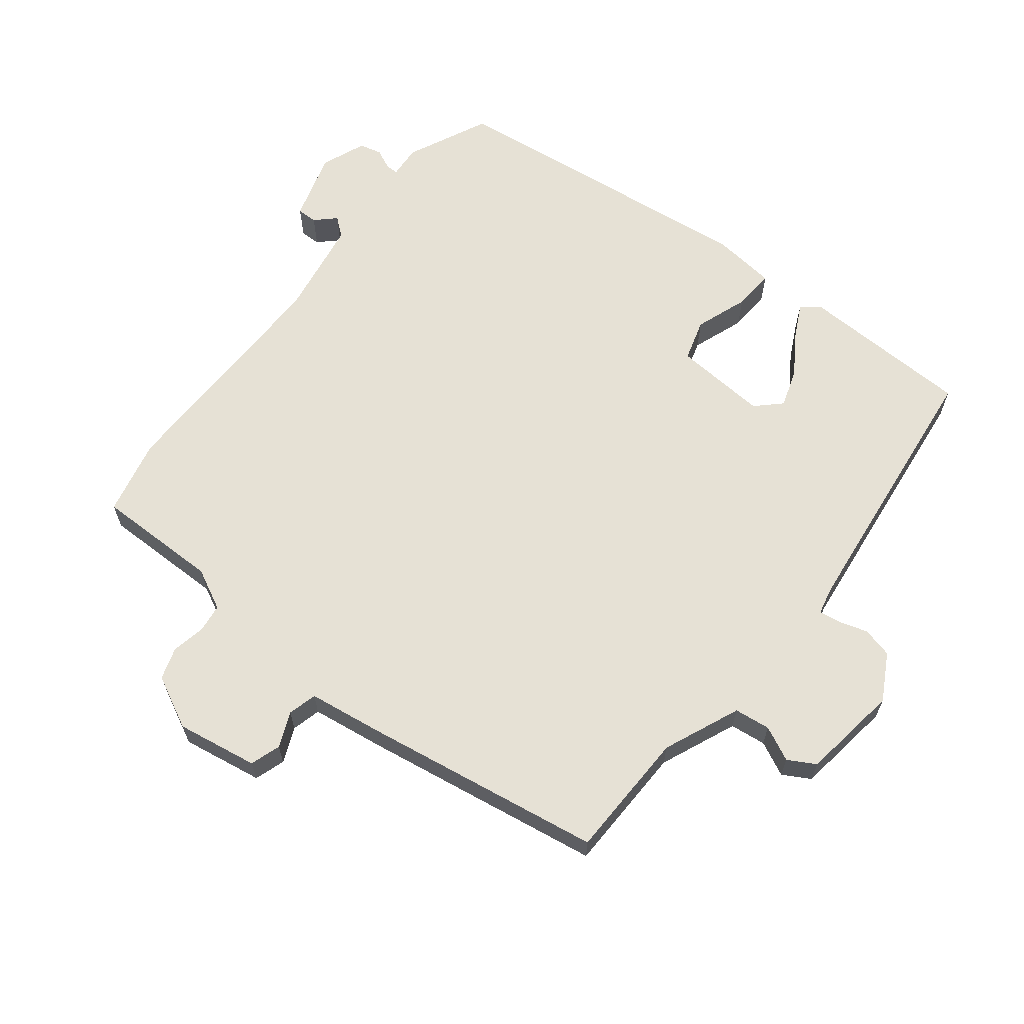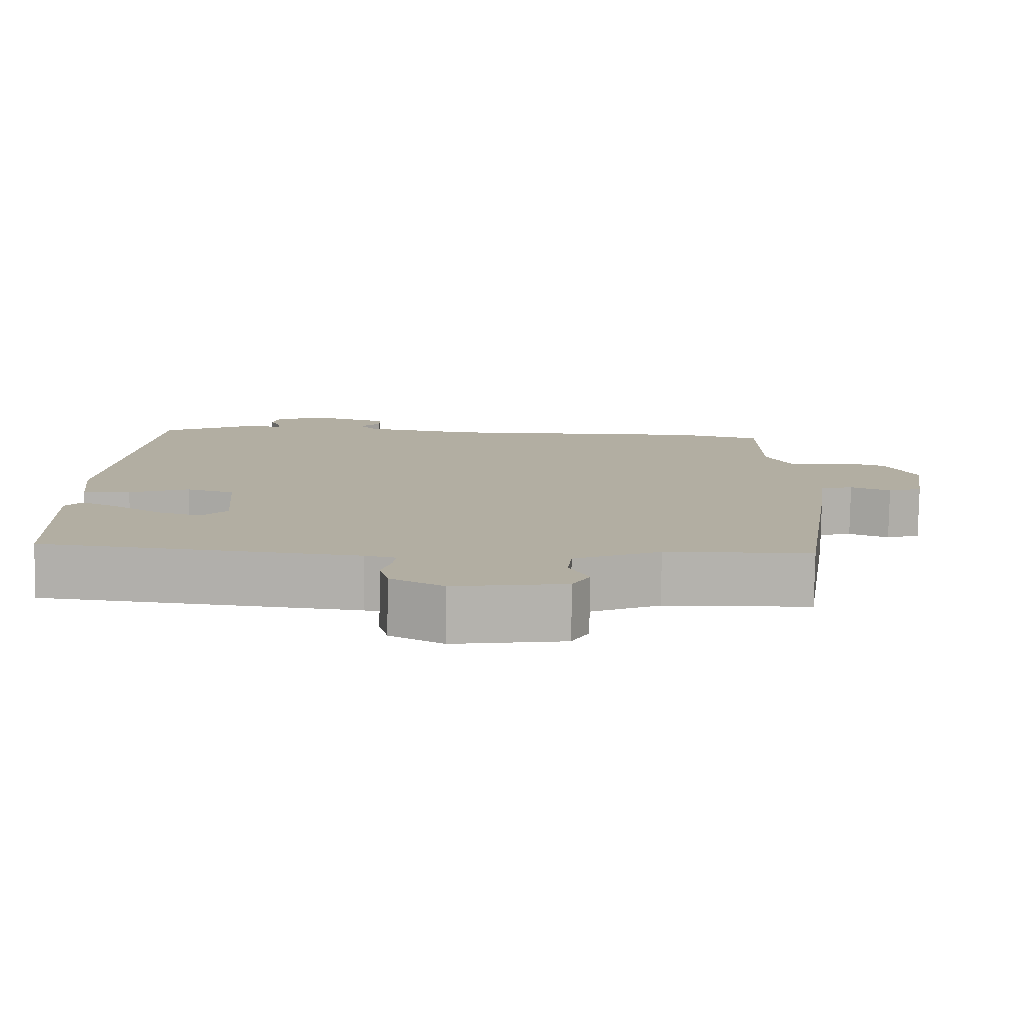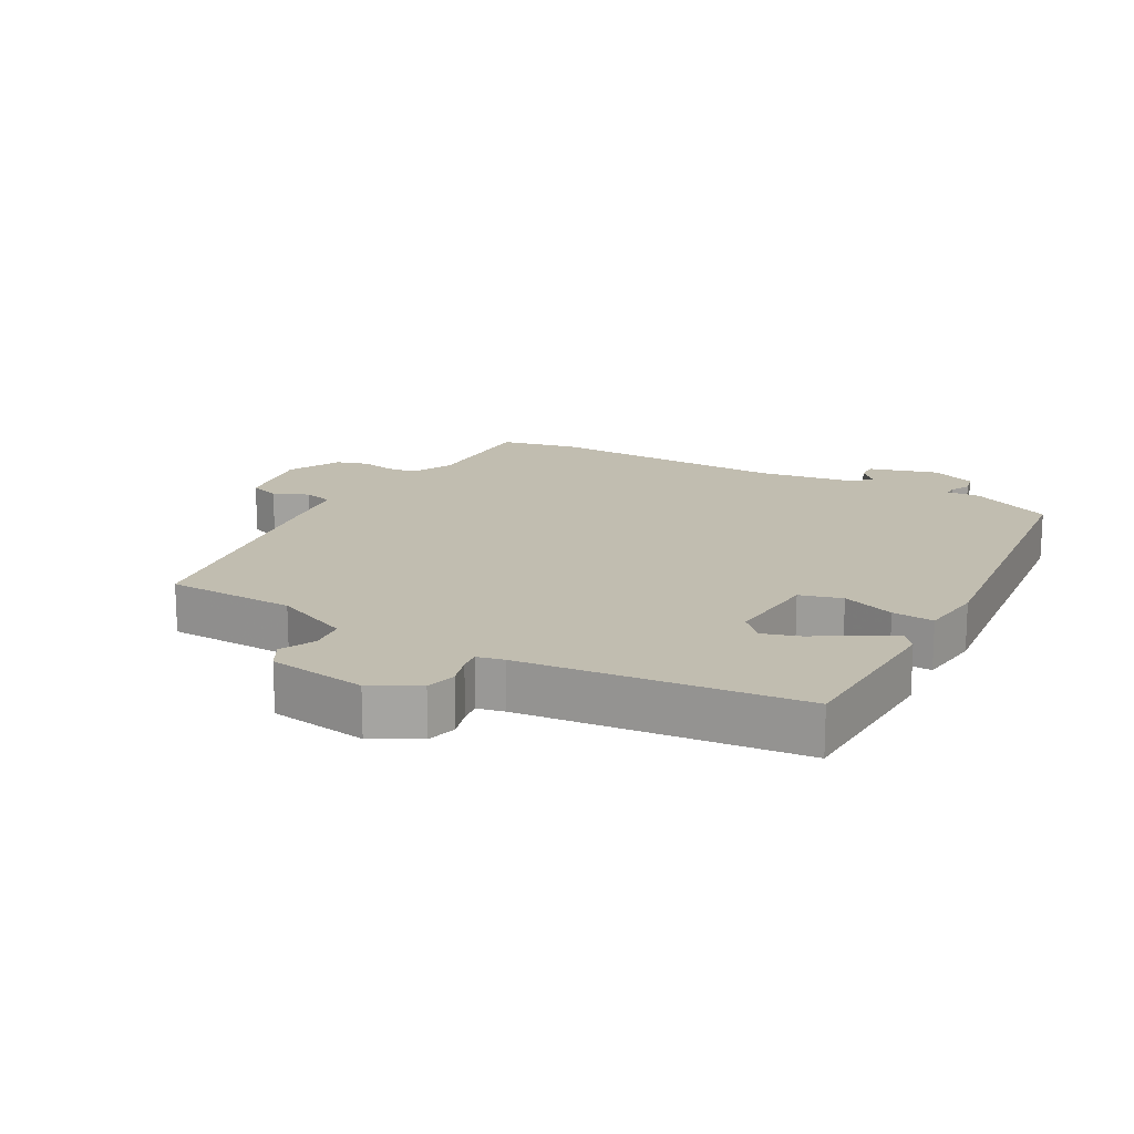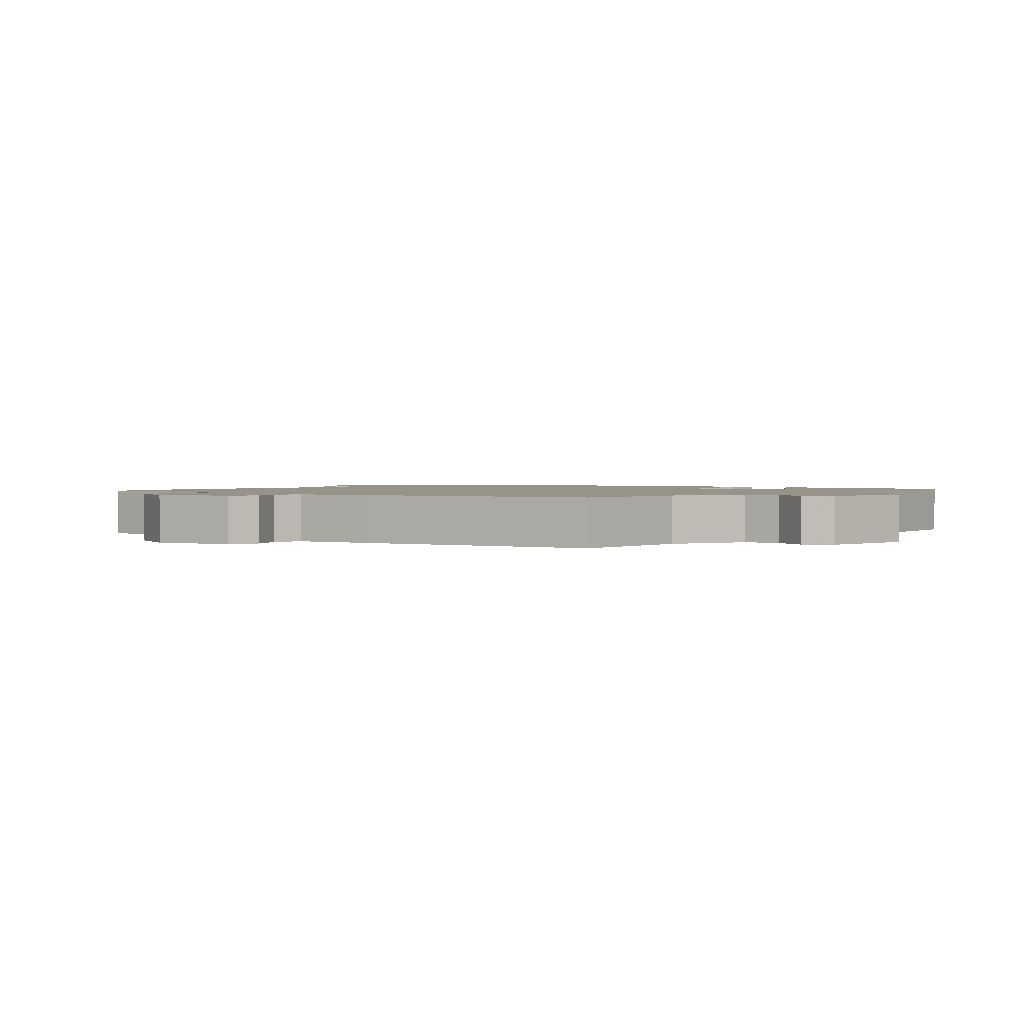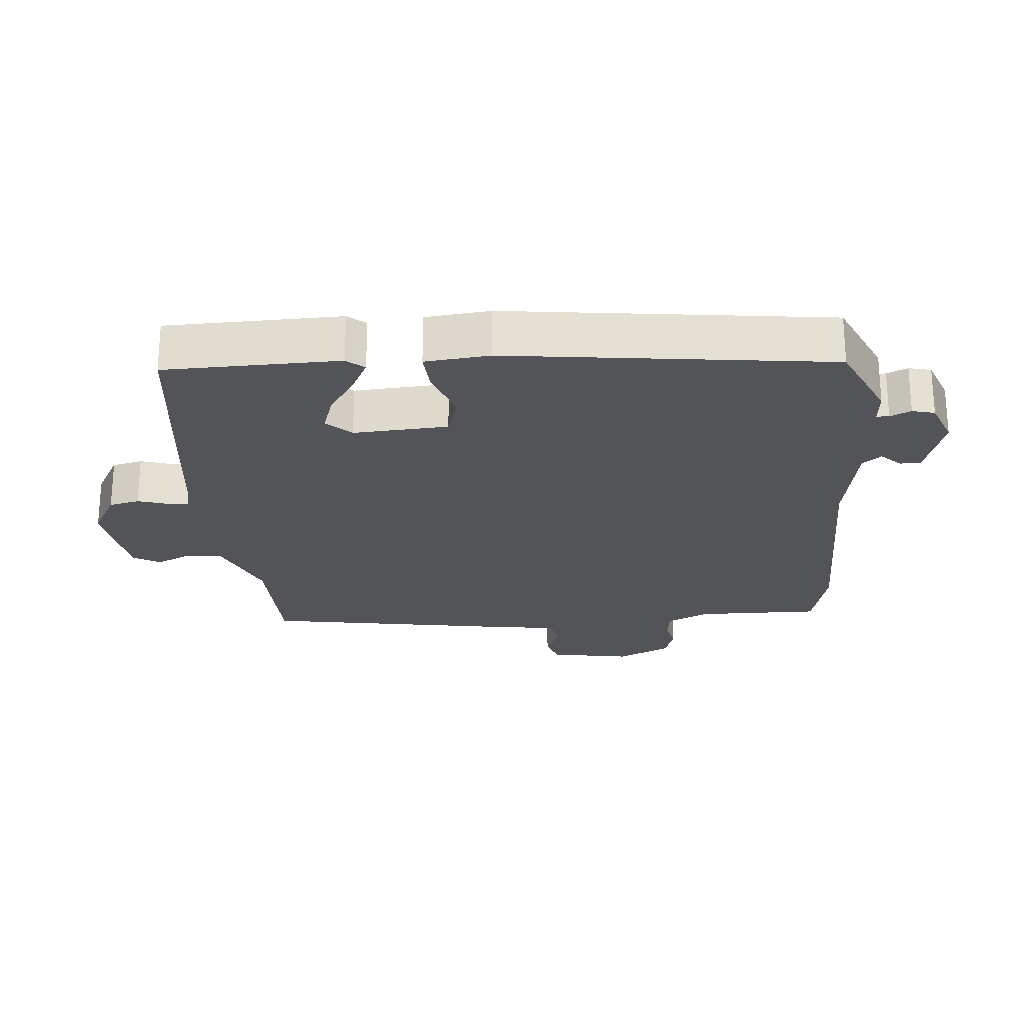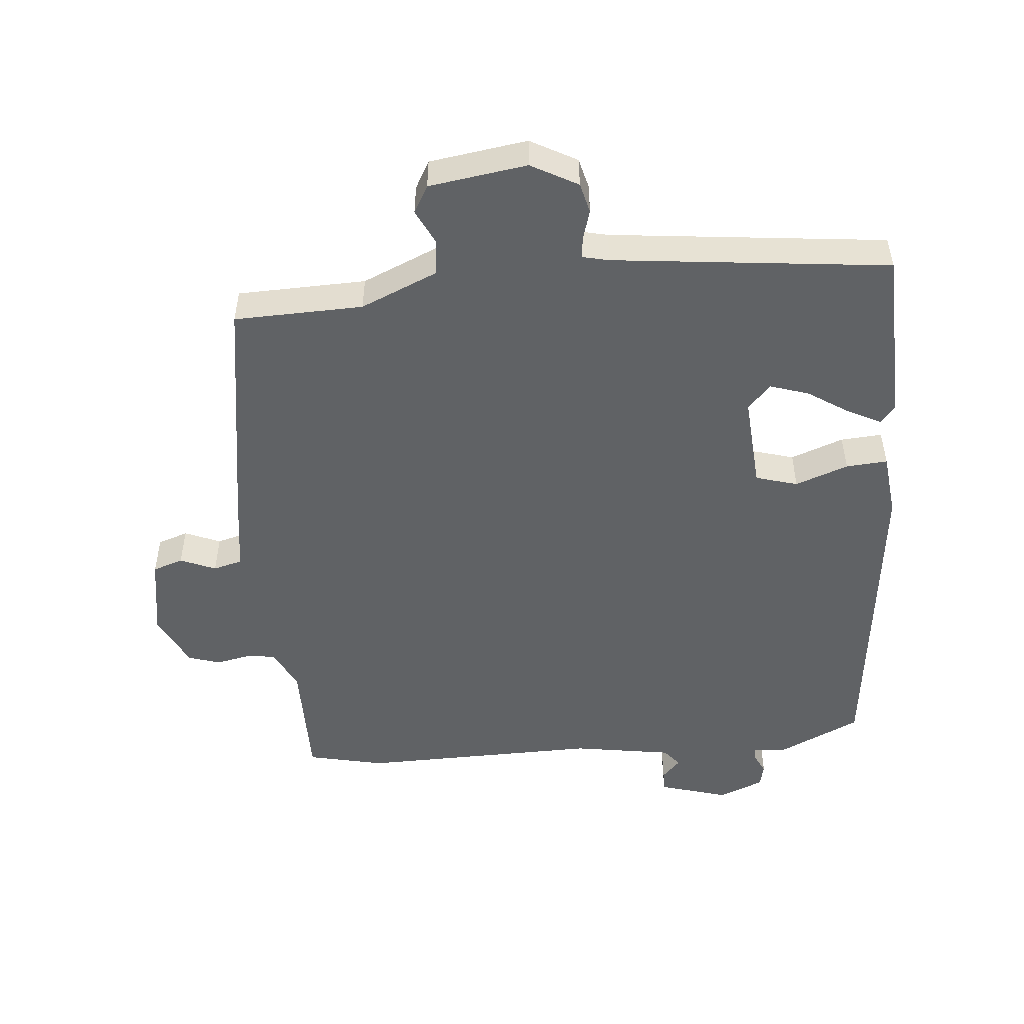
<metadata>
{"format":"obj","ext":"obj","renderer":"f3d","projection":"perspective","resolution":1024,"background":"white","views":[{"elev":64.1,"azim":127.4,"up":"+Y"},{"elev":-79.4,"azim":-0.9,"up":"+Z"},{"elev":16.7,"azim":-151.3,"up":"+Y"},{"elev":1.5,"azim":128.4,"up":"+Y"},{"elev":-23.6,"azim":-86.3,"up":"+Y"},{"elev":-50.5,"azim":-175.4,"up":"+Y"}]}
</metadata>
<code>
v 0.386 0.07 0.524
v 0.503 0.07 0.499
v 0.504 0.07 0.31
v 0.536 0.07 0.248
v 0.58 0.07 0.243
v 0.631 0.07 0.254
v 0.68 0.07 0.239
v 0.721 0.07 0.159
v 0.702 0.07 0.035
v 0.656 0.07 0.019
v 0.602 0.07 0.041
v 0.558 0.07 0.029
v 0.543 0.07 -0.086
v 0.489 0.07 -0.451
v 0.293 0.07 -0.458
v 0.177 0.07 -0.509
v 0.171 0.07 -0.564
v 0.197 0.07 -0.616
v 0.174 0.07 -0.658
v 0.025 0.07 -0.681
v -0.046 0.07 -0.643
v -0.058 0.07 -0.597
v -0.045 0.07 -0.552
v -0.041 0.07 -0.52
v -0.082 0.07 -0.511
v -0.502 0.07 -0.468
v -0.513 0.07 -0.204
v -0.491 0.07 -0.177
v -0.44 0.07 -0.202
v -0.377 0.07 -0.242
v -0.319 0.07 -0.26
v -0.284 0.07 -0.223
v -0.296 0.07 -0.08
v -0.36 0.07 -0.062
v -0.44 0.07 -0.092
v -0.503 0.07 -0.097
v -0.515 0.07 0
v -0.464 0.07 0.488
v -0.339 0.07 0.548
v -0.289 0.07 0.545
v -0.289 0.07 0.564
v -0.304 0.07 0.595
v -0.296 0.07 0.629
v -0.228 0.07 0.657
v -0.123 0.07 0.627
v -0.123 0.07 0.596
v -0.151 0.07 0.566
v -0.128 0.07 0.538
v 0.023 0.07 0.515
v 0.386 0 0.524
v 0.503 0 0.499
v 0.504 0 0.31
v 0.536 0 0.248
v 0.58 0 0.243
v 0.631 0 0.254
v 0.68 0 0.239
v 0.721 0 0.159
v 0.702 0 0.035
v 0.656 0 0.019
v 0.602 0 0.041
v 0.558 0 0.029
v 0.543 0 -0.086
v 0.489 0 -0.451
v 0.293 0 -0.458
v 0.177 0 -0.509
v 0.171 0 -0.564
v 0.197 0 -0.616
v 0.174 0 -0.658
v 0.025 0 -0.681
v -0.046 0 -0.643
v -0.058 0 -0.597
v -0.045 0 -0.552
v -0.041 0 -0.52
v -0.082 0 -0.511
v -0.502 0 -0.468
v -0.513 0 -0.204
v -0.491 0 -0.177
v -0.44 0 -0.202
v -0.377 0 -0.242
v -0.319 0 -0.26
v -0.284 0 -0.223
v -0.296 0 -0.08
v -0.36 0 -0.062
v -0.44 0 -0.092
v -0.503 0 -0.097
v -0.515 0 0
v -0.464 0 0.488
v -0.339 0 0.548
v -0.289 0 0.545
v -0.289 0 0.564
v -0.304 0 0.595
v -0.296 0 0.629
v -0.228 0 0.657
v -0.123 0 0.627
v -0.123 0 0.596
v -0.151 0 0.566
v -0.128 0 0.538
v 0.023 0 0.515
f 45 46 47
f 44 45 47
f 43 44 47
f 42 43 47
f 41 42 47
f 40 41 47 48
f 38 39 40
f 37 38 40
f 36 37 40
f 35 36 40
f 34 35 40
f 40 48 49
f 34 40 49
f 33 34 49
f 28 29 30
f 27 28 30
f 26 27 30
f 25 26 30
f 24 25 30 31
f 21 22 23
f 20 21 23
f 19 20 23
f 18 19 23
f 17 18 23
f 16 17 23 24
f 24 31 32
f 16 24 32
f 15 16 32
f 33 49 1
f 32 33 1
f 15 32 1
f 14 15 1
f 13 14 1
f 12 13 1
f 9 10 11
f 8 9 11
f 7 8 11
f 6 7 11
f 5 6 11
f 1 2 3
f 12 1 3 4
f 4 5 11 12
f 96 95 94
f 96 94 93
f 96 93 92
f 96 92 91
f 96 91 90
f 97 96 90 89
f 89 88 87
f 89 87 86
f 89 86 85
f 89 85 84
f 89 84 83
f 98 97 89
f 98 89 83
f 98 83 82
f 79 78 77
f 79 77 76
f 79 76 75
f 79 75 74
f 80 79 74 73
f 72 71 70
f 72 70 69
f 72 69 68
f 72 68 67
f 72 67 66
f 73 72 66 65
f 81 80 73
f 81 73 65
f 81 65 64
f 50 98 82
f 50 82 81
f 50 81 64
f 50 64 63
f 50 63 62
f 50 62 61
f 60 59 58
f 60 58 57
f 60 57 56
f 60 56 55
f 60 55 54
f 52 51 50
f 53 52 50 61
f 61 60 54 53
f 1 50 51 2
f 2 51 52 3
f 3 52 53 4
f 4 53 54 5
f 5 54 55 6
f 6 55 56 7
f 7 56 57 8
f 8 57 58 9
f 9 58 59 10
f 10 59 60 11
f 11 60 61 12
f 12 61 62 13
f 13 62 63 14
f 14 63 64 15
f 15 64 65 16
f 16 65 66 17
f 17 66 67 18
f 18 67 68 19
f 19 68 69 20
f 20 69 70 21
f 21 70 71 22
f 22 71 72 23
f 23 72 73 24
f 24 73 74 25
f 25 74 75 26
f 26 75 76 27
f 27 76 77 28
f 28 77 78 29
f 29 78 79 30
f 30 79 80 31
f 31 80 81 32
f 32 81 82 33
f 33 82 83 34
f 34 83 84 35
f 35 84 85 36
f 36 85 86 37
f 37 86 87 38
f 38 87 88 39
f 39 88 89 40
f 40 89 90 41
f 41 90 91 42
f 42 91 92 43
f 43 92 93 44
f 44 93 94 45
f 45 94 95 46
f 46 95 96 47
f 47 96 97 48
f 48 97 98 49
f 49 98 50 1

</code>
